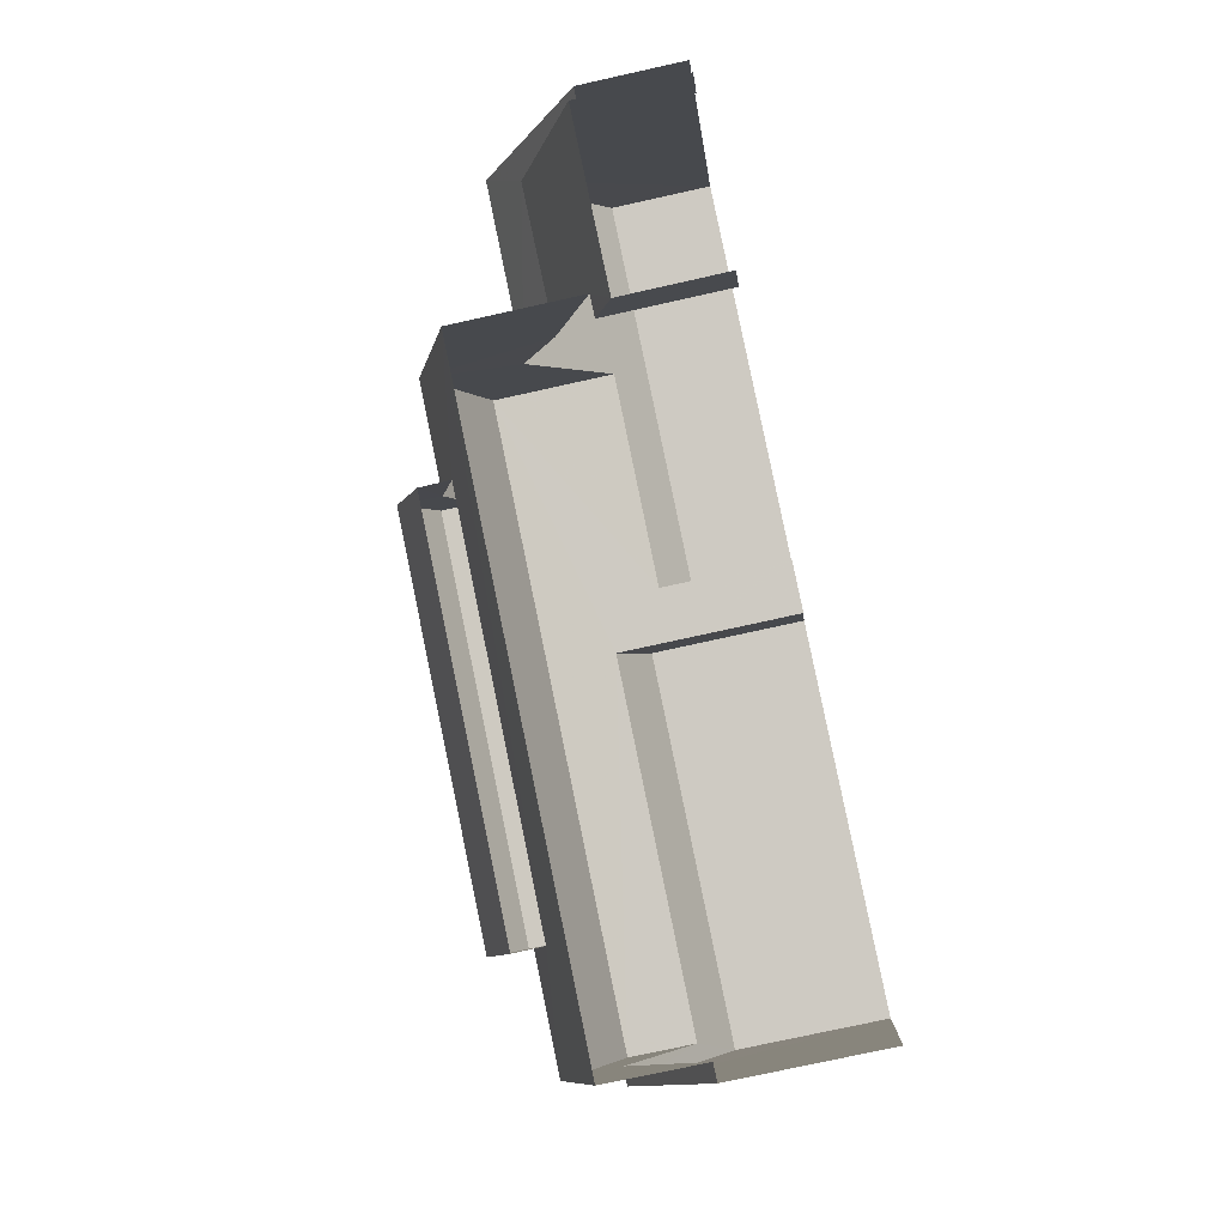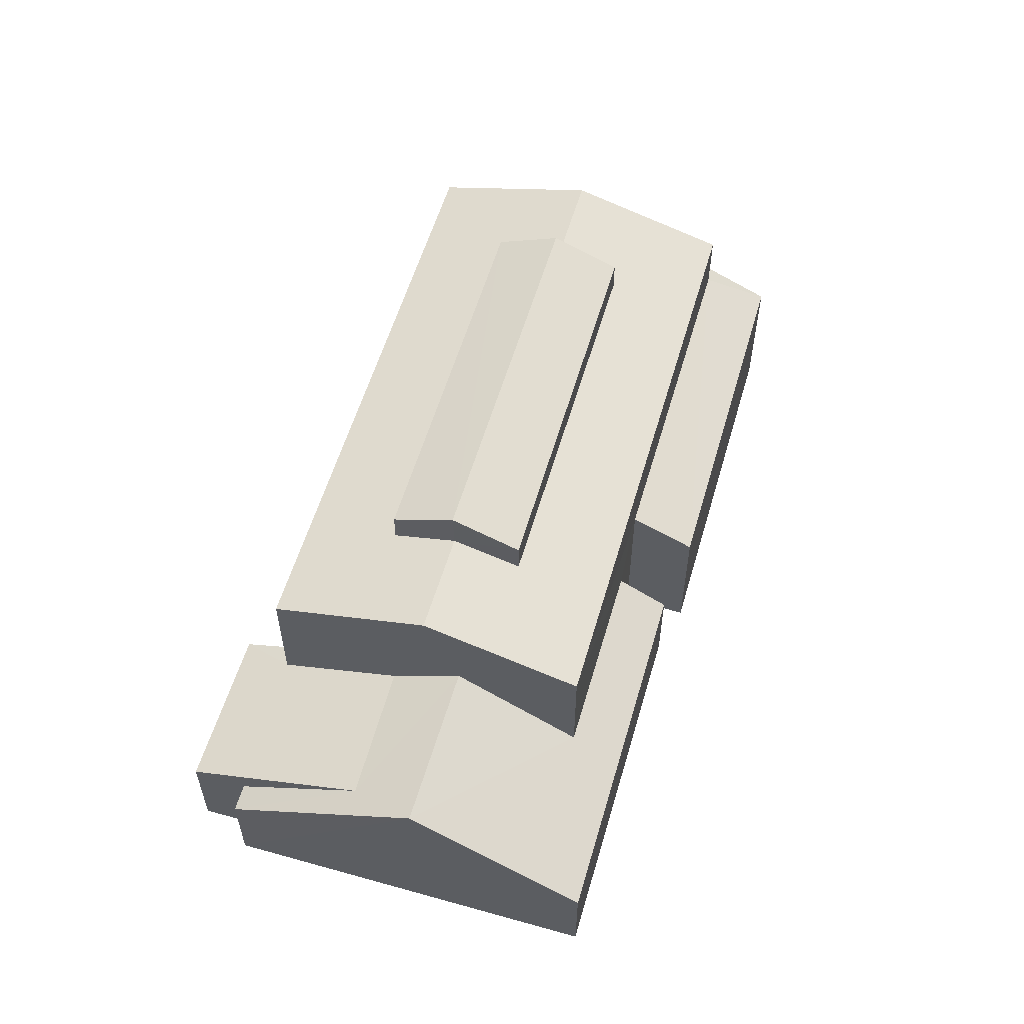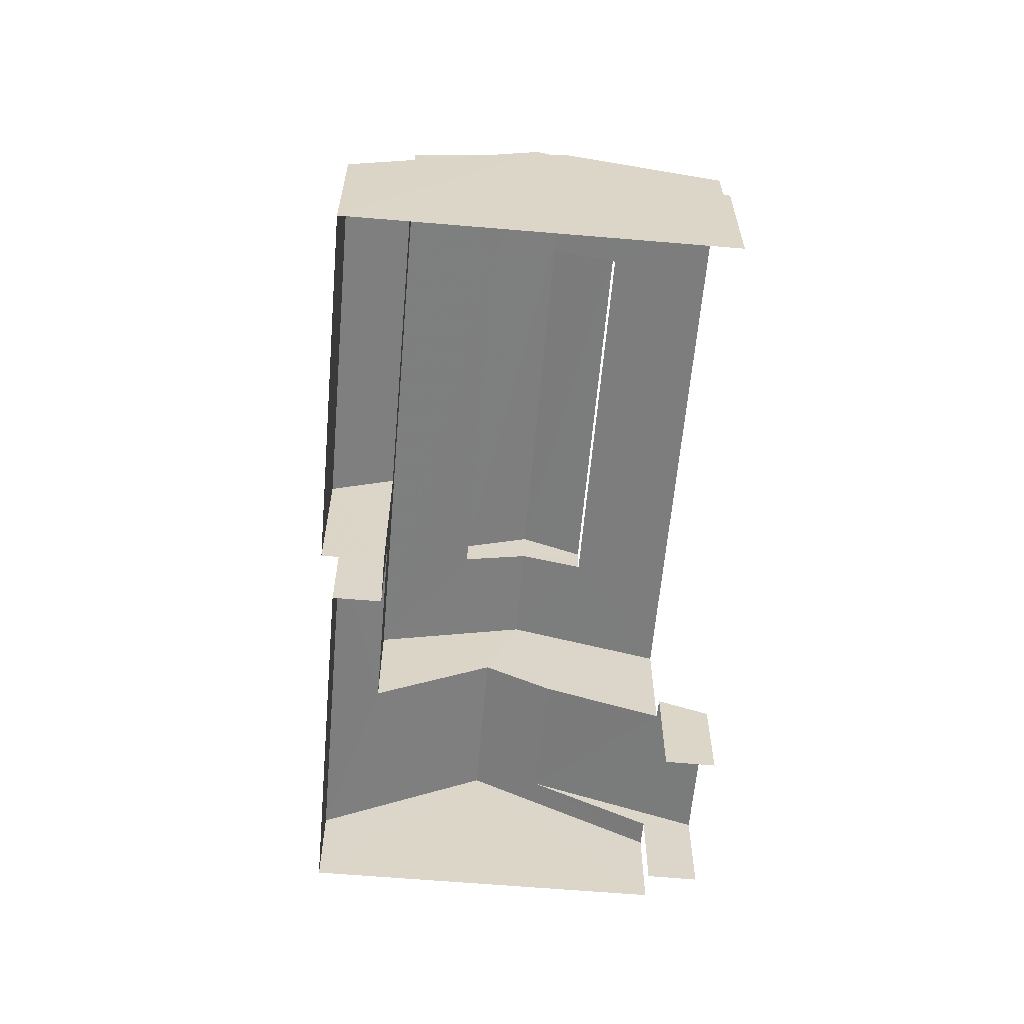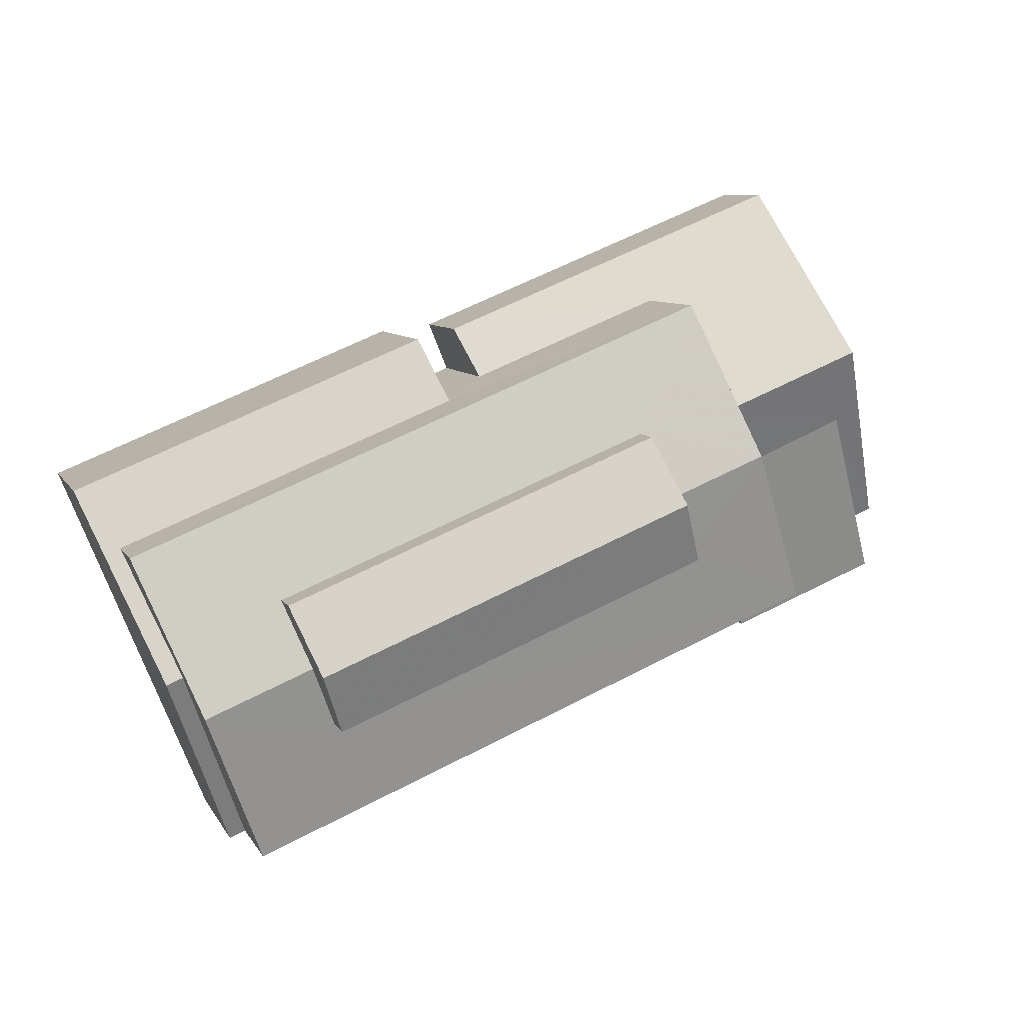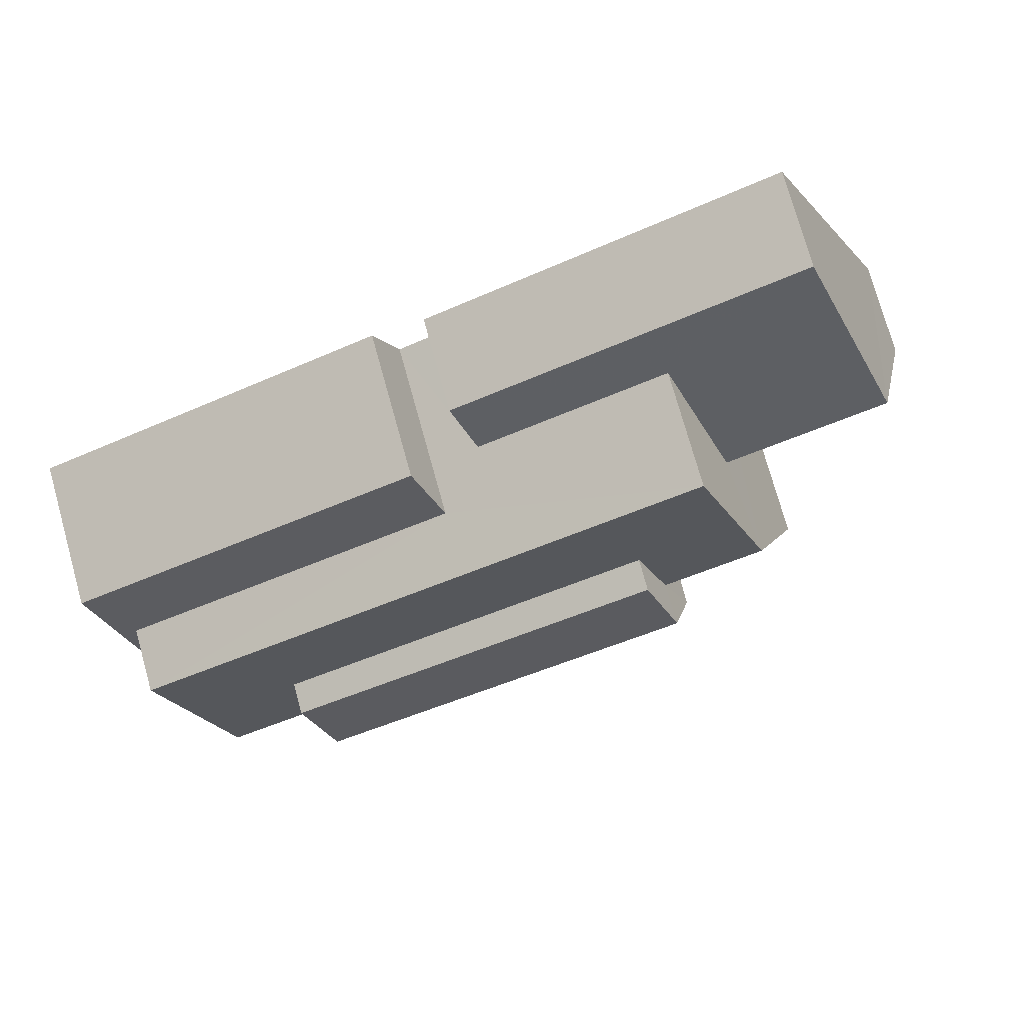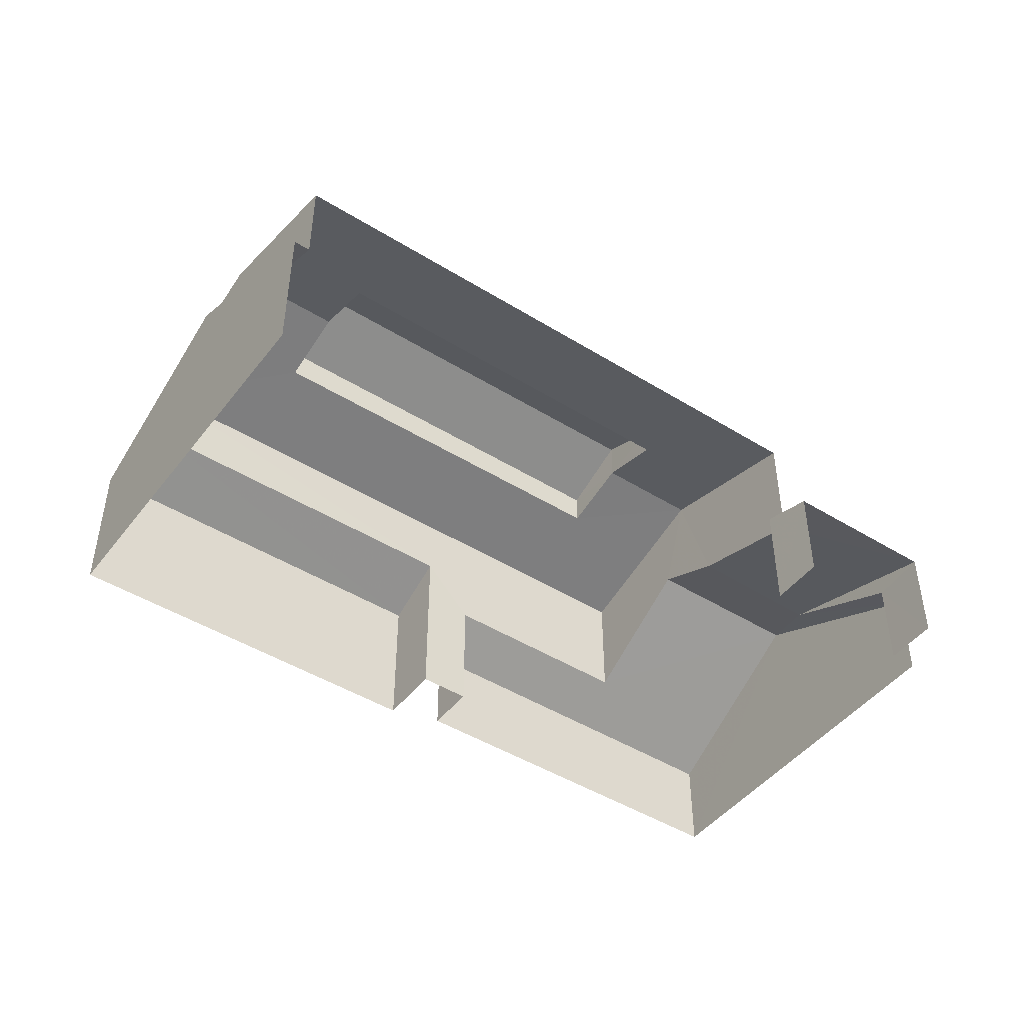
<metadata>
{"format":"obj","ext":"obj","renderer":"f3d","projection":"perspective","resolution":1024,"background":"white","views":[{"elev":-74.4,"azim":102.6,"up":"+Y"},{"elev":57.0,"azim":128.3,"up":"+Z"},{"elev":-60.9,"azim":-72.9,"up":"+Z"},{"elev":8.1,"azim":-17.8,"up":"+Y"},{"elev":75.7,"azim":-15.7,"up":"+Y"},{"elev":-46.2,"azim":-13.3,"up":"+Z"}]}
</metadata>
<code>
v -2.25e+05 -1.284e+05 12.72
v -2.25e+05 -1.284e+05 12.72
v -2.25e+05 -1.284e+05 12.72
v -2.25e+05 -1.284e+05 12.72
v -2.25e+05 -1.284e+05 12.72
v -2.25e+05 -1.284e+05 12.72
v -2.25e+05 -1.284e+05 12.72
v -2.25e+05 -1.284e+05 12.72
v -2.25e+05 -1.284e+05 12.72
v -2.25e+05 -1.284e+05 12.72
v -2.25e+05 -1.284e+05 12.72
v -2.25e+05 -1.284e+05 12.72
v -2.25e+05 -1.284e+05 19.51
v -2.25e+05 -1.284e+05 19.51
v -2.25e+05 -1.284e+05 16.98
v -2.25e+05 -1.284e+05 16.98
v -2.25e+05 -1.284e+05 18.41
v -2.25e+05 -1.284e+05 18.41
v -2.25e+05 -1.284e+05 16.34
v -2.25e+05 -1.284e+05 15.51
v -2.25e+05 -1.284e+05 15.51
v -2.25e+05 -1.284e+05 16.34
v -2.25e+05 -1.284e+05 21.36
v -2.25e+05 -1.284e+05 21.36
v -2.25e+05 -1.284e+05 22.19
v -2.25e+05 -1.284e+05 22.19
v -2.25e+05 -1.284e+05 19.7
v -2.25e+05 -1.284e+05 19.7
v -2.25e+05 -1.284e+05 20.45
v -2.25e+05 -1.284e+05 21.01
v -2.25e+05 -1.284e+05 21.01
v -2.25e+05 -1.284e+05 20.45
v -2.25e+05 -1.284e+05 21.01
v -2.25e+05 -1.284e+05 21.01
v -2.25e+05 -1.284e+05 15.51
v -2.25e+05 -1.284e+05 15.51
v -2.25e+05 -1.284e+05 17.4
v -2.25e+05 -1.284e+05 17.36
v -2.25e+05 -1.284e+05 19.7
v -2.25e+05 -1.284e+05 20.49
v -2.25e+05 -1.284e+05 20.49
v -2.25e+05 -1.284e+05 19.7
v -2.25e+05 -1.284e+05 17.83
v -2.25e+05 -1.284e+05 16.98
v -2.25e+05 -1.284e+05 17.83
v -2.25e+05 -1.284e+05 16.98
v -2.25e+05 -1.284e+05 21.36
v -2.25e+05 -1.284e+05 21.36
v -2.25e+05 -1.284e+05 16.14
v -2.25e+05 -1.284e+05 15.62
v -2.25e+05 -1.284e+05 16.14
v -2.25e+05 -1.284e+05 15.63
f 1 2 3
f 3 4 1
f 5 6 7
f 8 9 5
f 4 3 10
f 9 11 10
f 9 12 11
f 10 3 6
f 5 10 6
f 9 10 5
f 35 8 36
f 35 9 8
f 16 15 4
f 10 16 4
f 49 39 16
f 42 39 49
f 51 42 49
f 16 10 49
f 41 24 23
f 40 41 23
f 50 11 12
f 52 50 12
f 13 14 15
f 16 13 15
f 17 18 19
f 18 20 19
f 19 21 22
f 19 20 21
f 23 24 25
f 26 23 25
f 27 28 29
f 29 28 30
f 31 27 32
f 29 30 33
f 31 32 34
f 32 27 29
f 35 36 37
f 36 18 37
f 37 17 38
f 37 18 17
f 39 40 30
f 41 31 34
f 41 42 31
f 42 40 39
f 30 40 33
f 42 41 40
f 43 44 45
f 44 46 45
f 45 14 13
f 45 46 14
f 47 48 26
f 25 47 26
f 49 50 51
f 50 52 51
f 51 37 38
f 51 52 37
f 24 41 34
f 24 34 25
f 34 47 25
f 34 32 47
f 6 21 7
f 6 22 21
f 21 5 7
f 21 20 5
f 32 48 47
f 32 29 48
f 28 45 13
f 28 13 30
f 13 39 30
f 13 16 39
f 12 35 52
f 52 35 37
f 9 35 12
f 44 43 3
f 2 44 3
f 10 11 50
f 49 10 50
f 46 1 14
f 1 4 14
f 4 15 14
f 46 2 1
f 46 44 2
f 48 29 33
f 48 33 26
f 33 23 26
f 33 40 23
f 36 8 18
f 8 5 18
f 5 20 18
f 42 51 38
f 42 38 31
f 17 27 31
f 17 19 27
f 38 17 31
f 45 28 43
f 22 3 43
f 6 3 22
f 43 28 27
f 22 27 19
f 22 43 27

</code>
